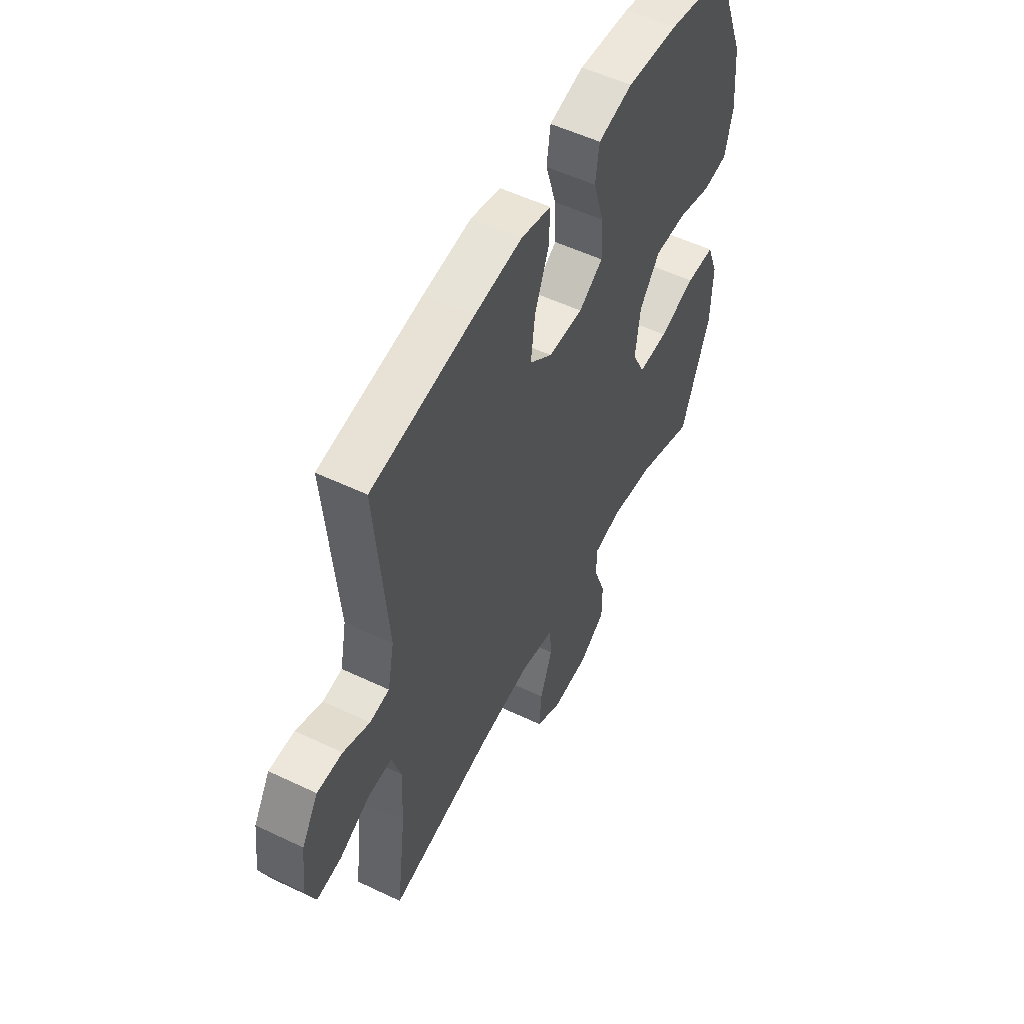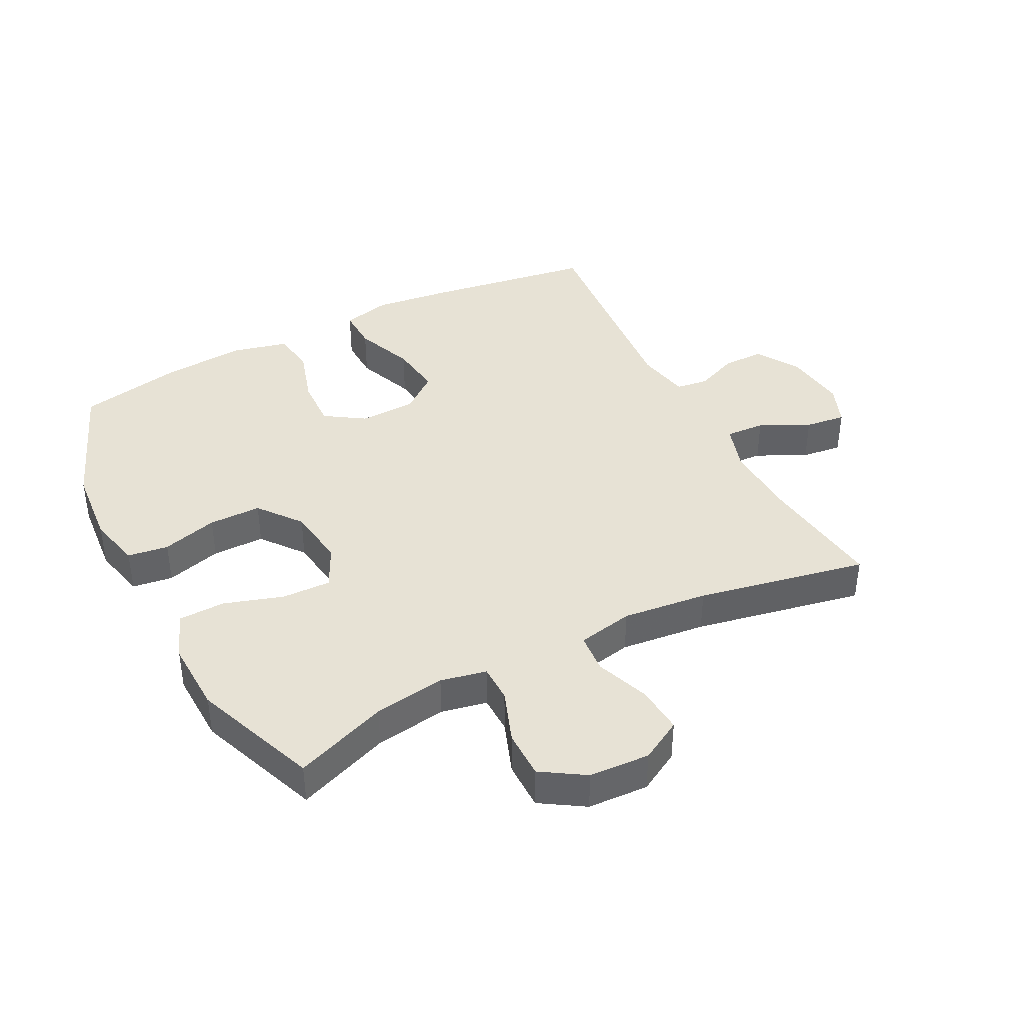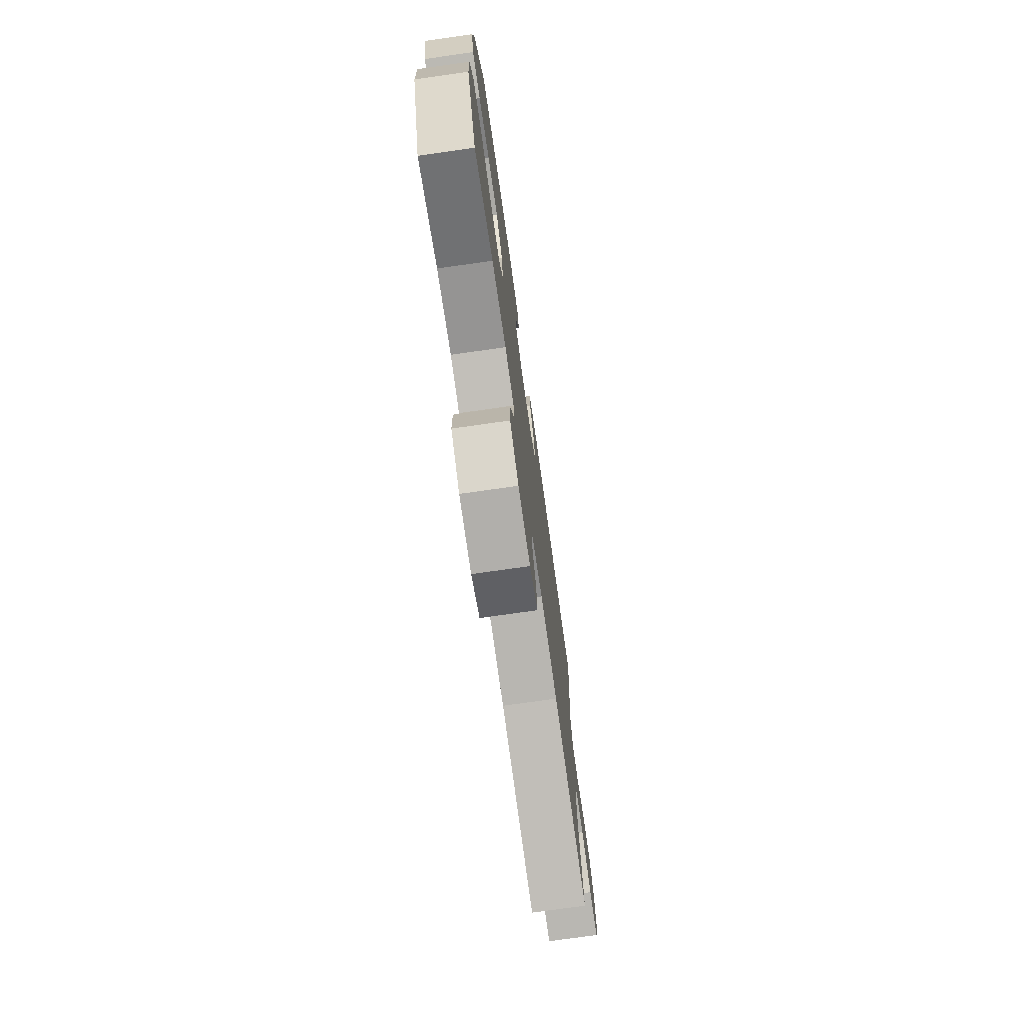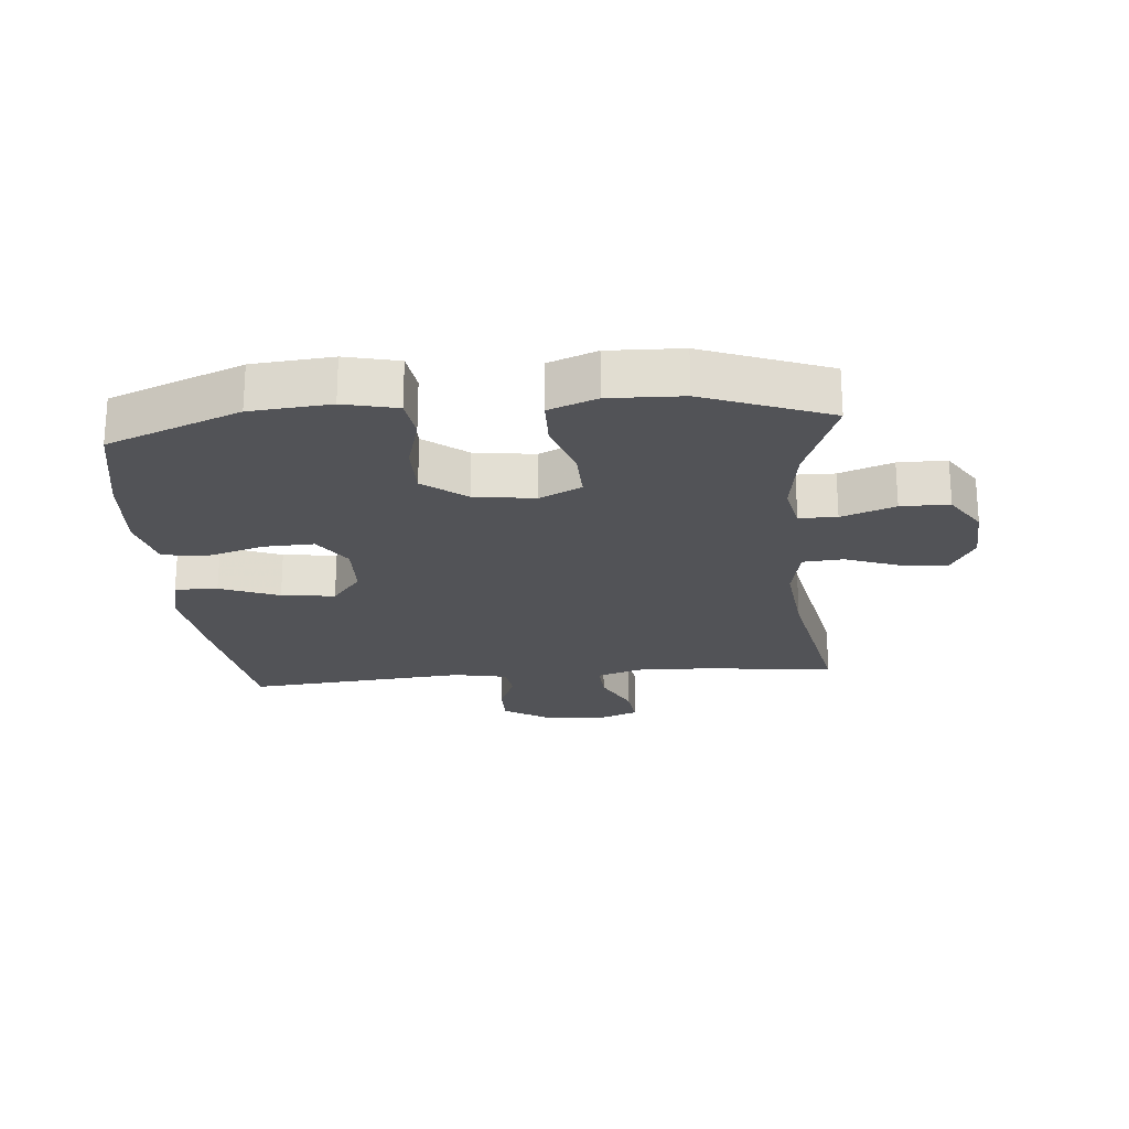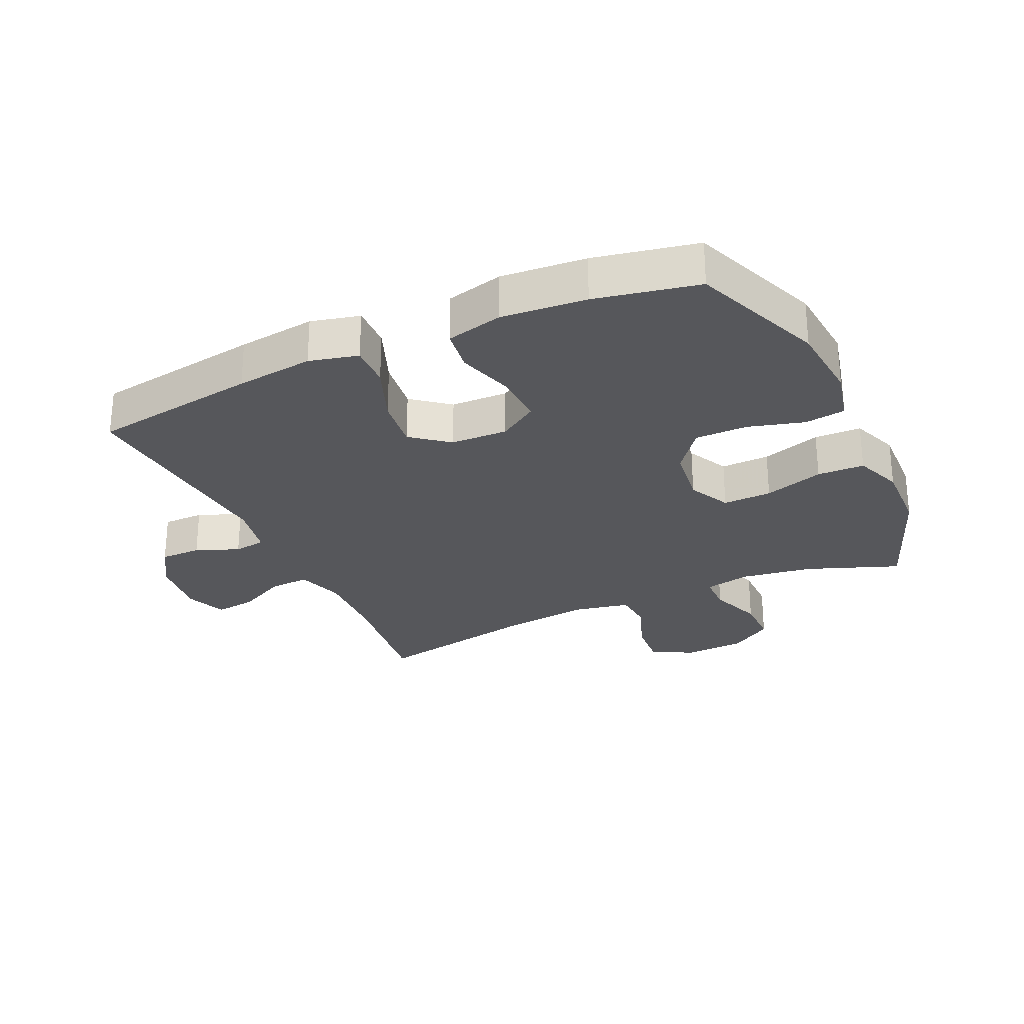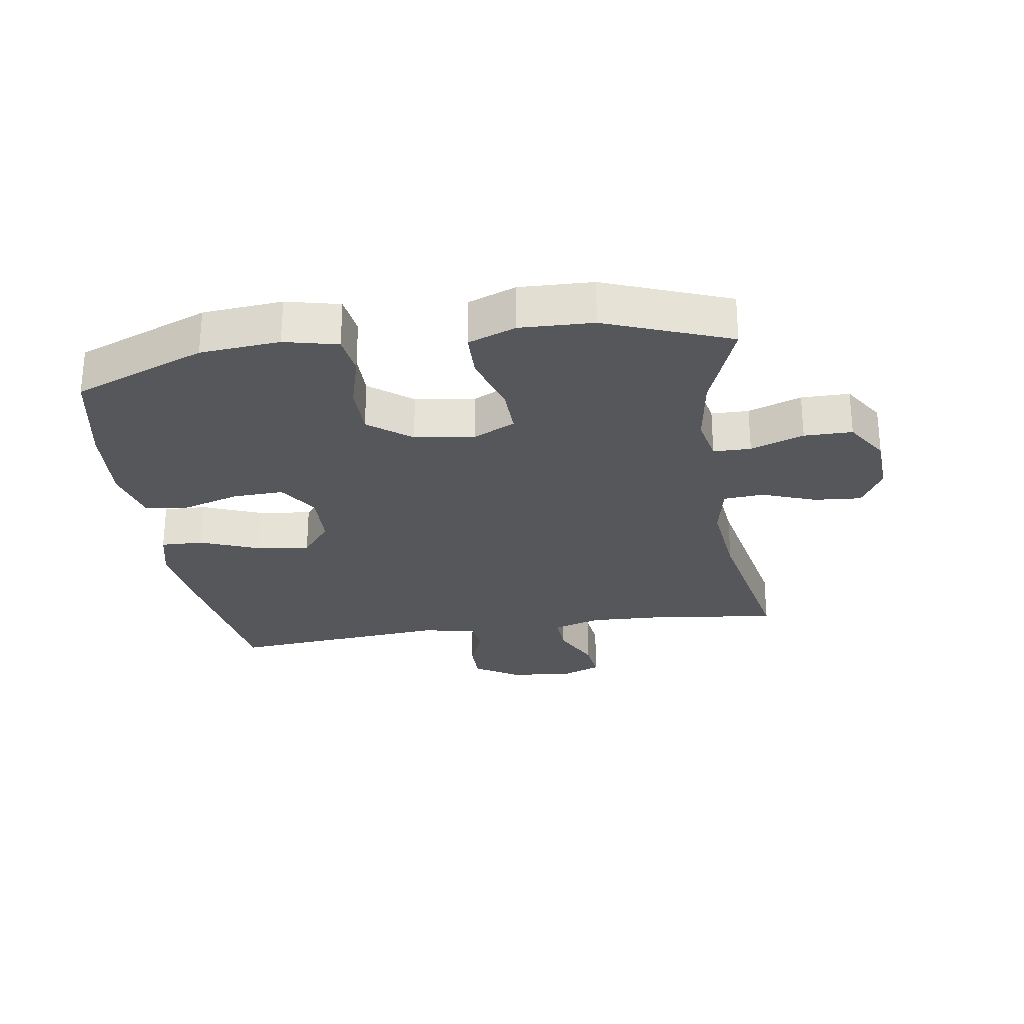
<metadata>
{"format":"obj","ext":"obj","renderer":"f3d","projection":"perspective","resolution":1024,"background":"white","views":[{"elev":53.6,"azim":-63.0,"up":"+Z"},{"elev":40.2,"azim":152.8,"up":"+Y"},{"elev":-75.4,"azim":98.1,"up":"+Z"},{"elev":-22.4,"azim":95.1,"up":"+Y"},{"elev":-27.3,"azim":24.8,"up":"+Y"},{"elev":-27.0,"azim":98.7,"up":"+Y"}]}
</metadata>
<code>
v -0.5 0.07 -0.5
v -0.475 0.07 -0.3
v -0.47 0.07 -0.178
v -0.494 0.07 -0.102
v -0.557 0.07 -0.105
v -0.636 0.07 -0.144
v -0.701 0.07 -0.152
v -0.727 0.07 -0.086
v -0.715 0.07 0.013
v -0.672 0.07 0.083
v -0.606 0.07 0.083
v -0.537 0.07 0.055
v -0.486 0.07 0.062
v -0.469 0.07 0.148
v -0.5 0.07 0.5
v -0.233 0.07 0.54
v -0.109 0.07 0.555
v -0.031 0.07 0.536
v -0.033 0.07 0.468
v -0.07 0.07 0.374
v -0.081 0.07 0.289
v -0.022 0.07 0.242
v 0.069 0.07 0.239
v 0.132 0.07 0.28
v 0.129 0.07 0.361
v 0.101 0.07 0.453
v 0.111 0.07 0.522
v 0.201 0.07 0.544
v 0.336 0.07 0.533
v 0.5 0.07 0.5
v 0.583 0.07 0.289
v 0.594 0.07 0.162
v 0.574 0.07 0.077
v 0.509 0.07 0.068
v 0.42 0.07 0.093
v 0.336 0.07 0.093
v 0.283 0.07 0.025
v 0.27 0.07 -0.071
v 0.303 0.07 -0.138
v 0.381 0.07 -0.136
v 0.476 0.07 -0.106
v 0.551 0.07 -0.108
v 0.58 0.07 -0.184
v 0.576 0.07 -0.301
v 0.5 0.07 -0.5
v 0.352 0.07 -0.444
v 0.238 0.07 -0.427
v 0.165 0.07 -0.442
v 0.164 0.07 -0.502
v 0.195 0.07 -0.587
v 0.195 0.07 -0.664
v 0.126 0.07 -0.708
v 0.029 0.07 -0.713
v -0.037 0.07 -0.676
v -0.031 0.07 -0.6
v 0.001 0.07 -0.514
v -0.004 0.07 -0.45
v -0.093 0.07 -0.432
v -0.229 0.07 -0.447
v -0.5 0 -0.5
v -0.475 0 -0.3
v -0.47 0 -0.178
v -0.494 0 -0.102
v -0.557 0 -0.105
v -0.636 0 -0.144
v -0.701 0 -0.152
v -0.727 0 -0.086
v -0.715 0 0.013
v -0.672 0 0.083
v -0.606 0 0.083
v -0.537 0 0.055
v -0.486 0 0.062
v -0.469 0 0.148
v -0.5 0 0.5
v -0.233 0 0.54
v -0.109 0 0.555
v -0.031 0 0.536
v -0.033 0 0.468
v -0.07 0 0.374
v -0.081 0 0.289
v -0.022 0 0.242
v 0.069 0 0.239
v 0.132 0 0.28
v 0.129 0 0.361
v 0.101 0 0.453
v 0.111 0 0.522
v 0.201 0 0.544
v 0.336 0 0.533
v 0.5 0 0.5
v 0.583 0 0.289
v 0.594 0 0.162
v 0.574 0 0.077
v 0.509 0 0.068
v 0.42 0 0.093
v 0.336 0 0.093
v 0.283 0 0.025
v 0.27 0 -0.071
v 0.303 0 -0.138
v 0.381 0 -0.136
v 0.476 0 -0.106
v 0.551 0 -0.108
v 0.58 0 -0.184
v 0.576 0 -0.301
v 0.5 0 -0.5
v 0.352 0 -0.444
v 0.238 0 -0.427
v 0.165 0 -0.442
v 0.164 0 -0.502
v 0.195 0 -0.587
v 0.195 0 -0.664
v 0.126 0 -0.708
v 0.029 0 -0.713
v -0.037 0 -0.676
v -0.031 0 -0.6
v 0.001 0 -0.514
v -0.004 0 -0.45
v -0.093 0 -0.432
v -0.229 0 -0.447
f 53 54 55 56
f 53 56 57
f 52 53 57
f 49 50 51 52
f 48 49 52 57
f 47 48 57 58
f 43 44 45 46
f 43 46 47
f 40 41 42 43
f 39 40 43 47
f 38 39 47 58
f 32 33 34 35
f 32 35 36
f 31 32 36
f 30 31 36
f 29 30 36 37
f 25 26 27 28
f 24 25 28 29
f 17 18 19 20
f 17 20 21
f 14 15 16 17
f 13 14 17 21
f 9 10 11 12
f 9 12 13
f 8 9 13
f 5 6 7 8
f 4 5 8 13
f 3 4 13 21
f 59 1 2
f 24 29 37 38
f 23 24 38 58
f 22 23 58 59
f 21 22 59
f 2 3 21 59
f 115 114 113 112
f 116 115 112
f 116 112 111
f 111 110 109 108
f 116 111 108 107
f 117 116 107 106
f 105 104 103 102
f 106 105 102
f 102 101 100 99
f 106 102 99 98
f 117 106 98 97
f 94 93 92 91
f 95 94 91
f 95 91 90
f 95 90 89
f 96 95 89 88
f 87 86 85 84
f 88 87 84 83
f 79 78 77 76
f 80 79 76
f 76 75 74 73
f 80 76 73 72
f 71 70 69 68
f 72 71 68
f 72 68 67
f 67 66 65 64
f 72 67 64 63
f 80 72 63 62
f 61 60 118
f 97 96 88 83
f 117 97 83 82
f 118 117 82 81
f 118 81 80
f 118 80 62 61
f 1 60 61 2
f 2 61 62 3
f 3 62 63 4
f 4 63 64 5
f 5 64 65 6
f 6 65 66 7
f 7 66 67 8
f 8 67 68 9
f 9 68 69 10
f 10 69 70 11
f 11 70 71 12
f 12 71 72 13
f 13 72 73 14
f 14 73 74 15
f 15 74 75 16
f 16 75 76 17
f 17 76 77 18
f 18 77 78 19
f 19 78 79 20
f 20 79 80 21
f 21 80 81 22
f 22 81 82 23
f 23 82 83 24
f 24 83 84 25
f 25 84 85 26
f 26 85 86 27
f 27 86 87 28
f 28 87 88 29
f 29 88 89 30
f 30 89 90 31
f 31 90 91 32
f 32 91 92 33
f 33 92 93 34
f 34 93 94 35
f 35 94 95 36
f 36 95 96 37
f 37 96 97 38
f 38 97 98 39
f 39 98 99 40
f 40 99 100 41
f 41 100 101 42
f 42 101 102 43
f 43 102 103 44
f 44 103 104 45
f 45 104 105 46
f 46 105 106 47
f 47 106 107 48
f 48 107 108 49
f 49 108 109 50
f 50 109 110 51
f 51 110 111 52
f 52 111 112 53
f 53 112 113 54
f 54 113 114 55
f 55 114 115 56
f 56 115 116 57
f 57 116 117 58
f 58 117 118 59
f 59 118 60 1

</code>
